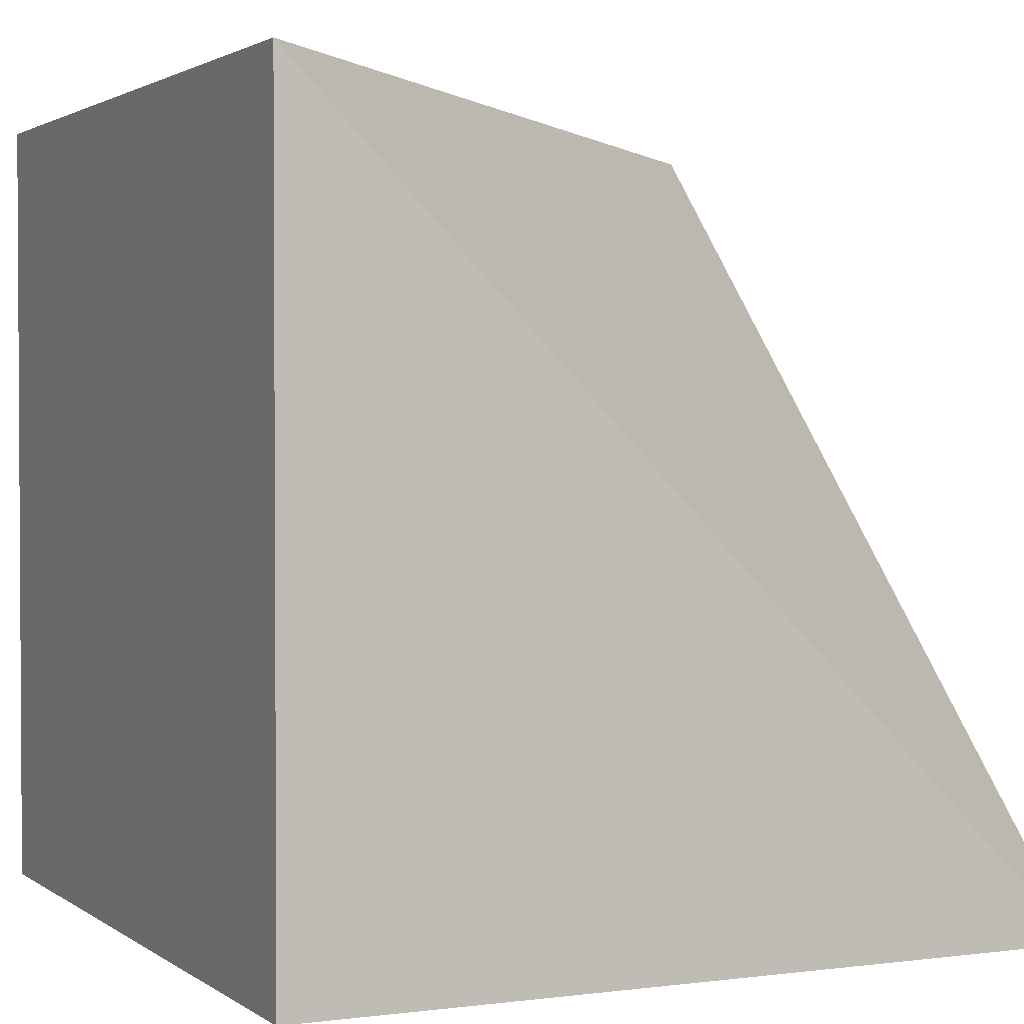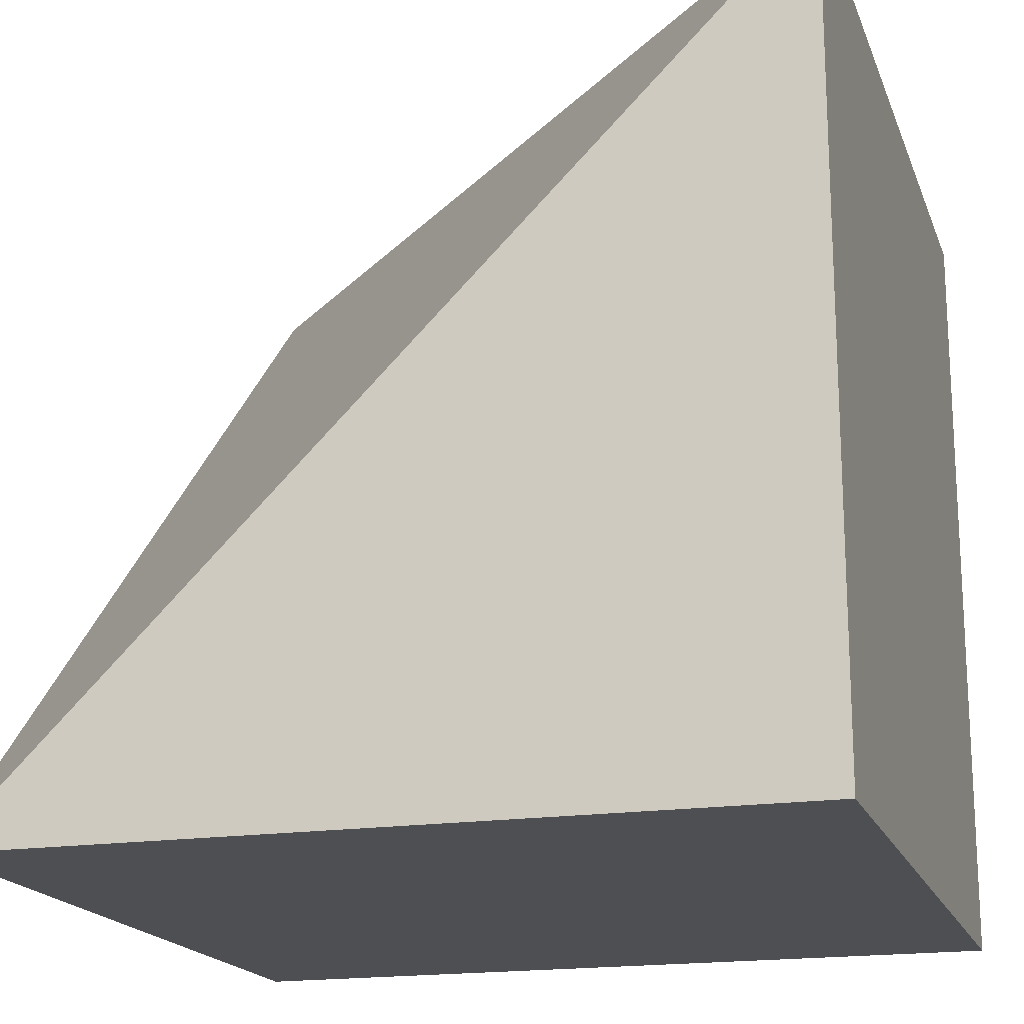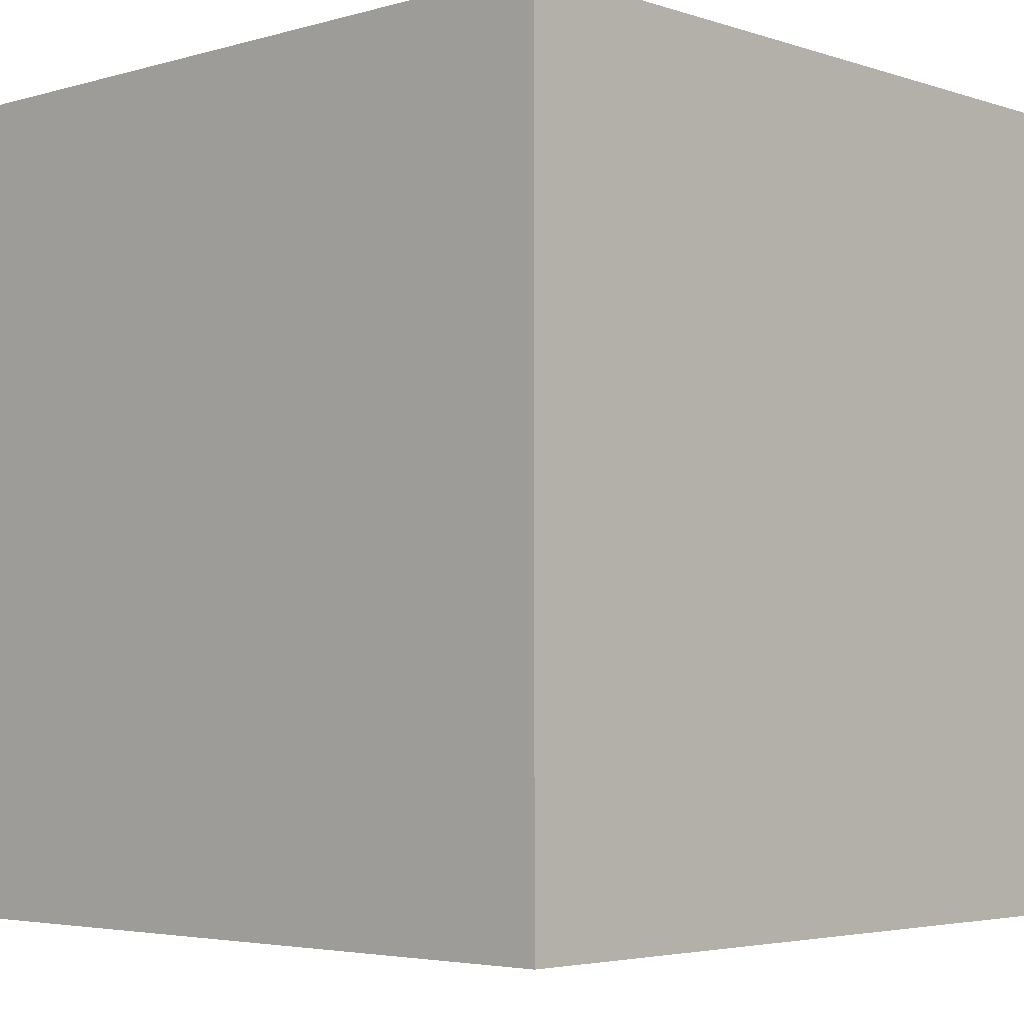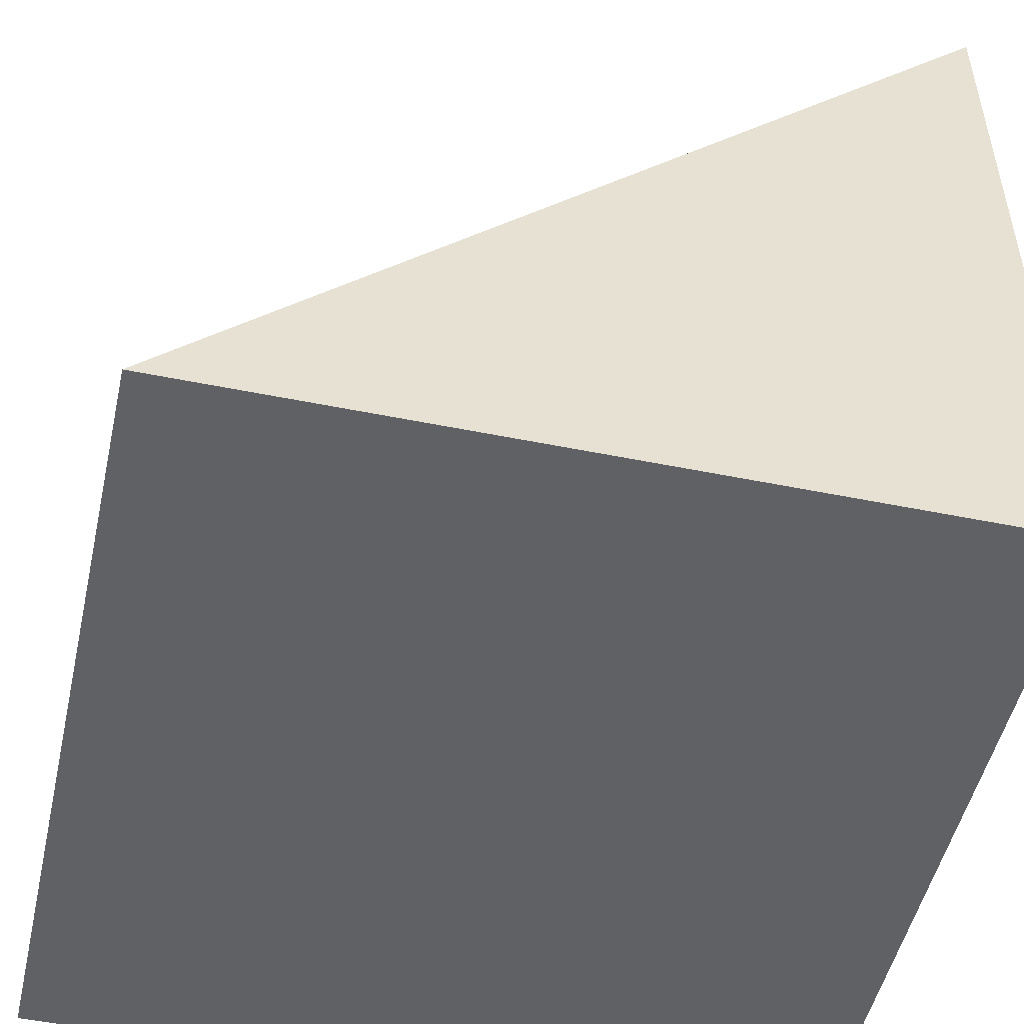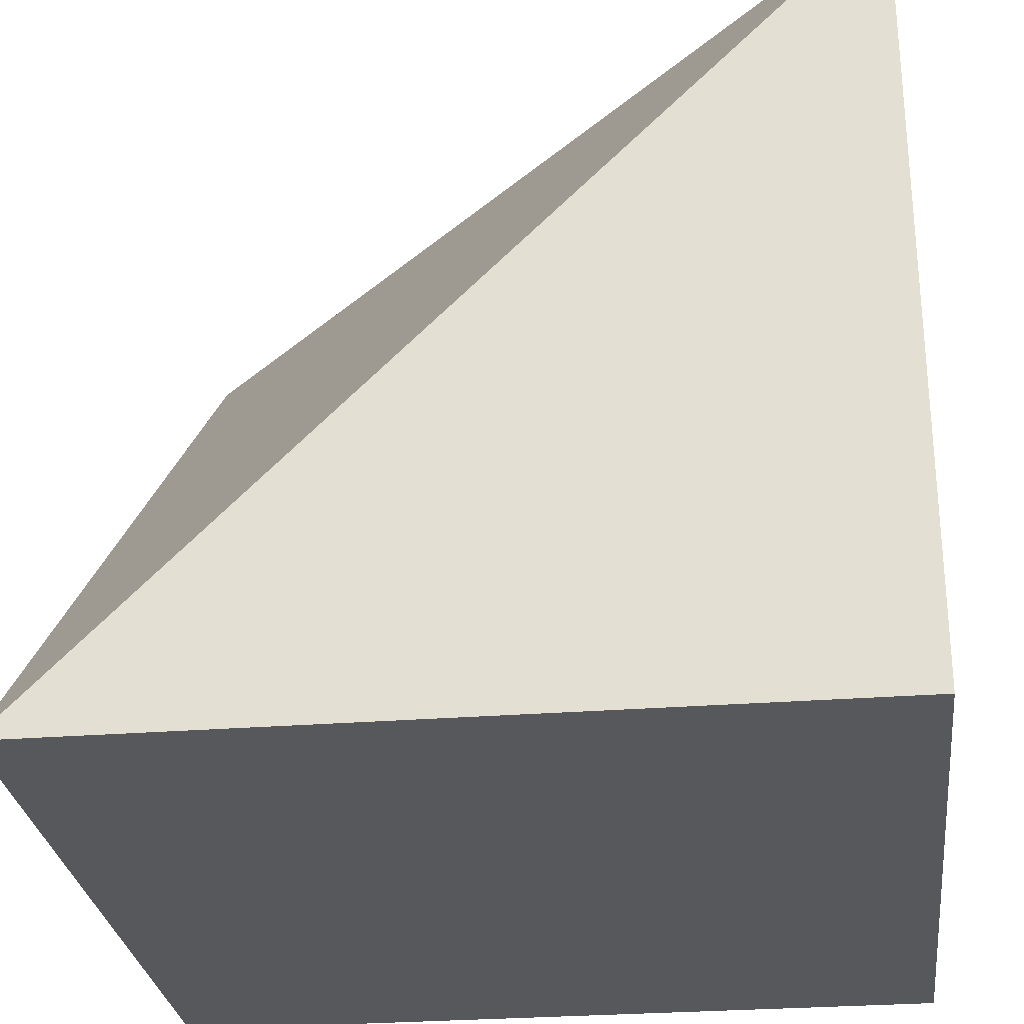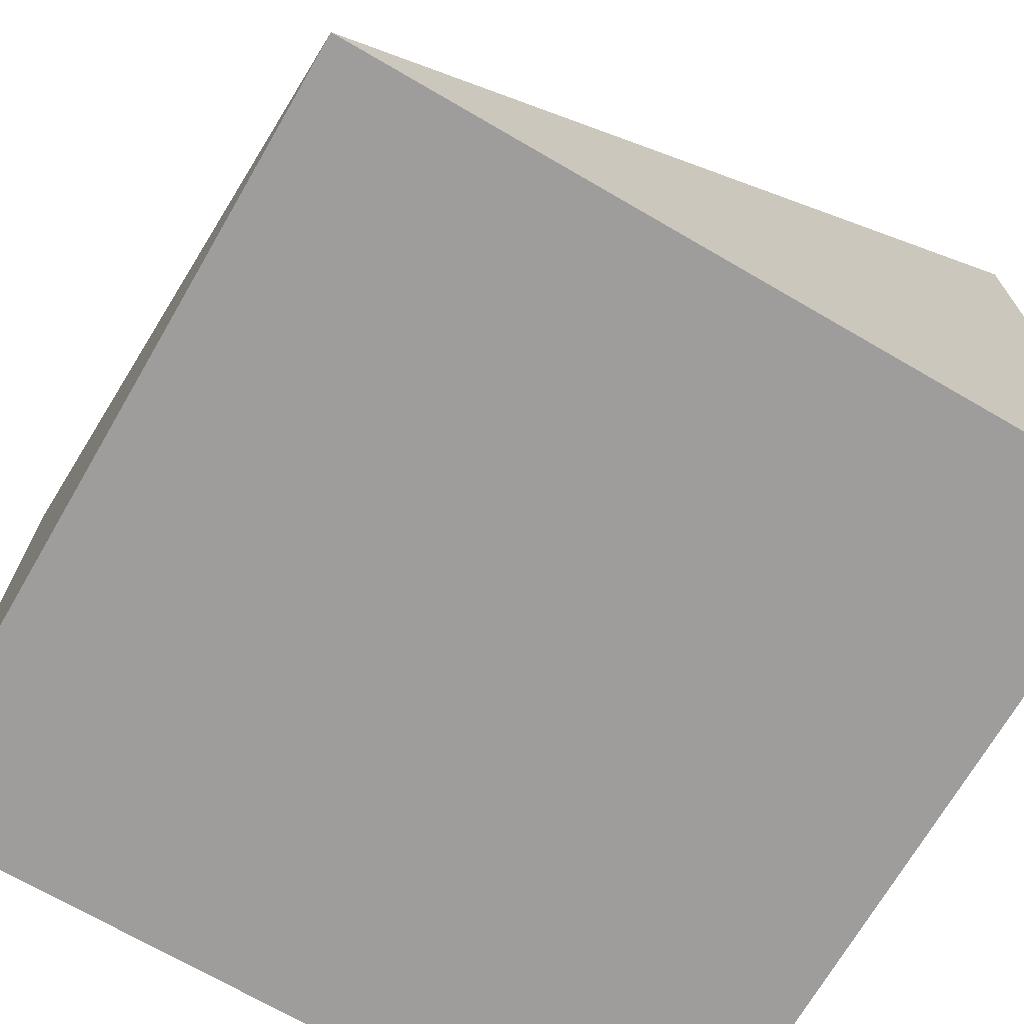
<metadata>
{"format":"obj","ext":"obj","renderer":"f3d","projection":"perspective","resolution":1024,"background":"white","views":[{"elev":2.0,"azim":64.8,"up":"+Z"},{"elev":-18.2,"azim":106.6,"up":"+Y"},{"elev":-4.0,"azim":-46.8,"up":"+Z"},{"elev":-50.2,"azim":77.4,"up":"+Y"},{"elev":-28.1,"azim":-173.2,"up":"+Z"},{"elev":-70.6,"azim":59.8,"up":"+Y"}]}
</metadata>
<code>
o RenderObject.004
v 0.5 -0.5 -0.5
v 0.5 -0.5 0.5
v 0.5 -0.5 0.5
v -0.5 -0.5 -0.5
v -0.5 -0.5 0.5
v -0.5 0.5 0.5
v -0.5 0.5 -0.5
v 0.5 0.5 -0.5
f 1 2 3 4
f 5 4 3 2
f 6 5 2
f 5 6 4
f 7 6 8
f 7 4 6
f 8 4 7
f 1 4 8
f 8 2 1
f 6 2 8

</code>
